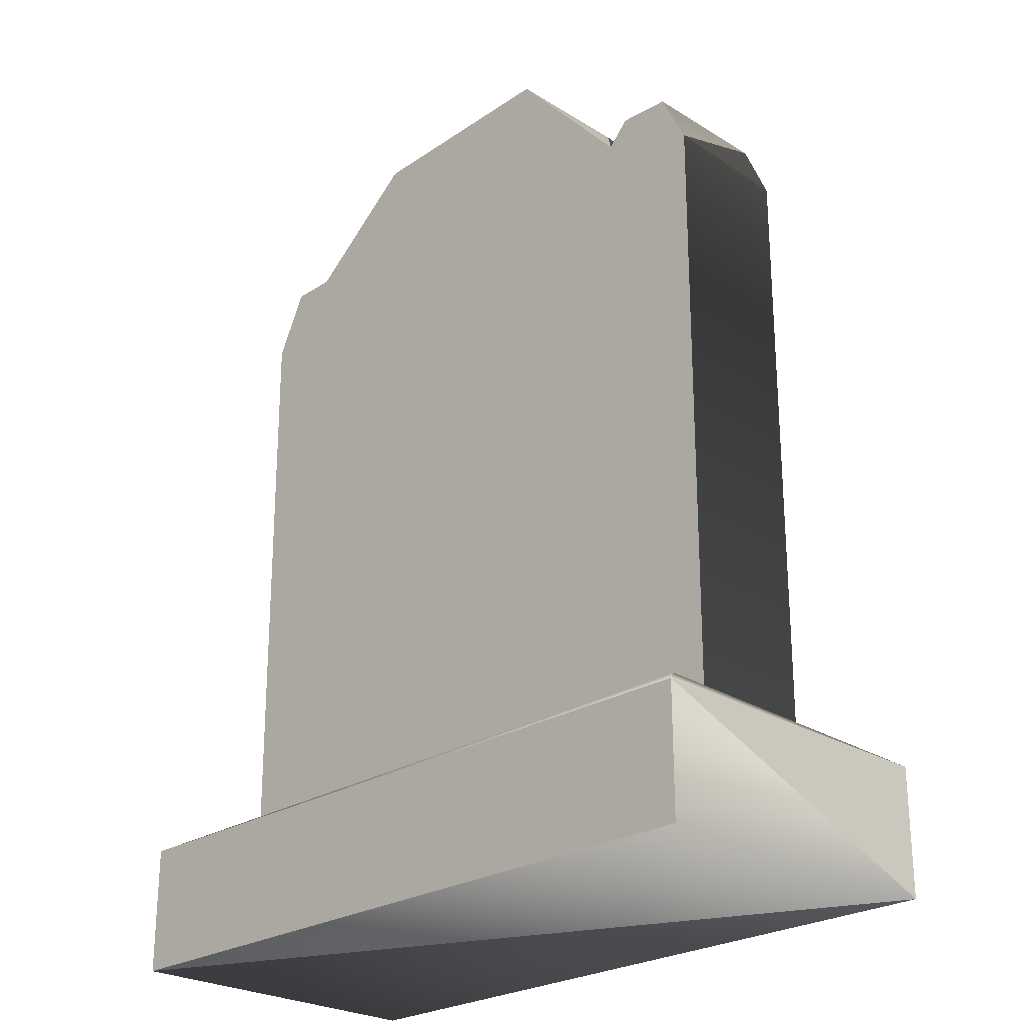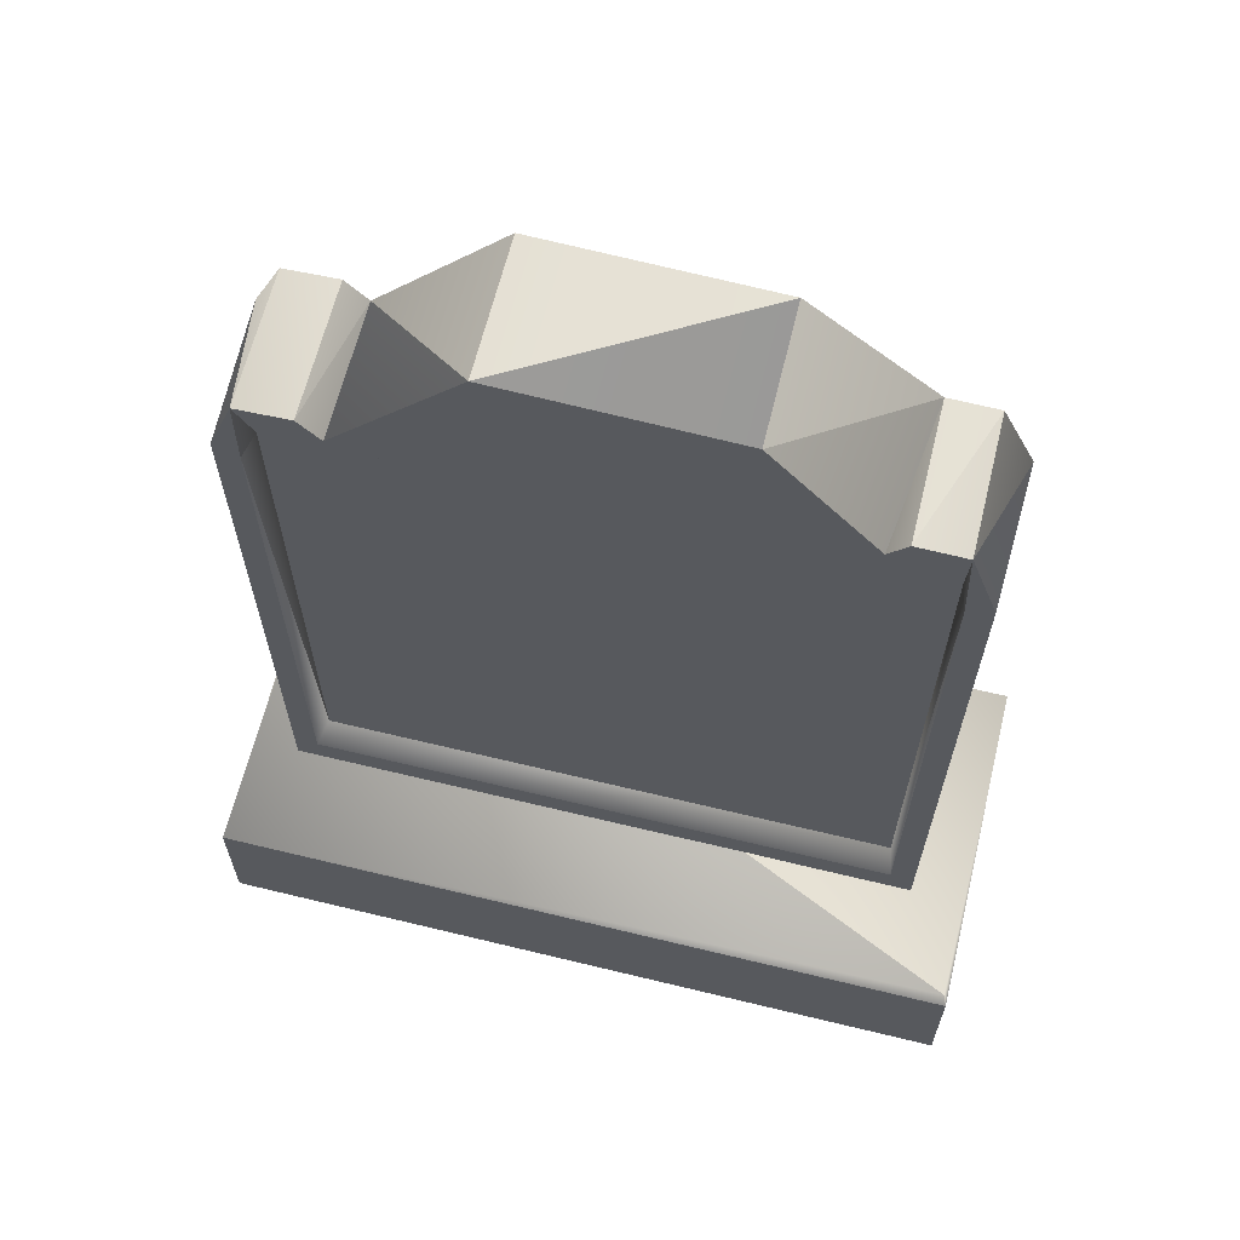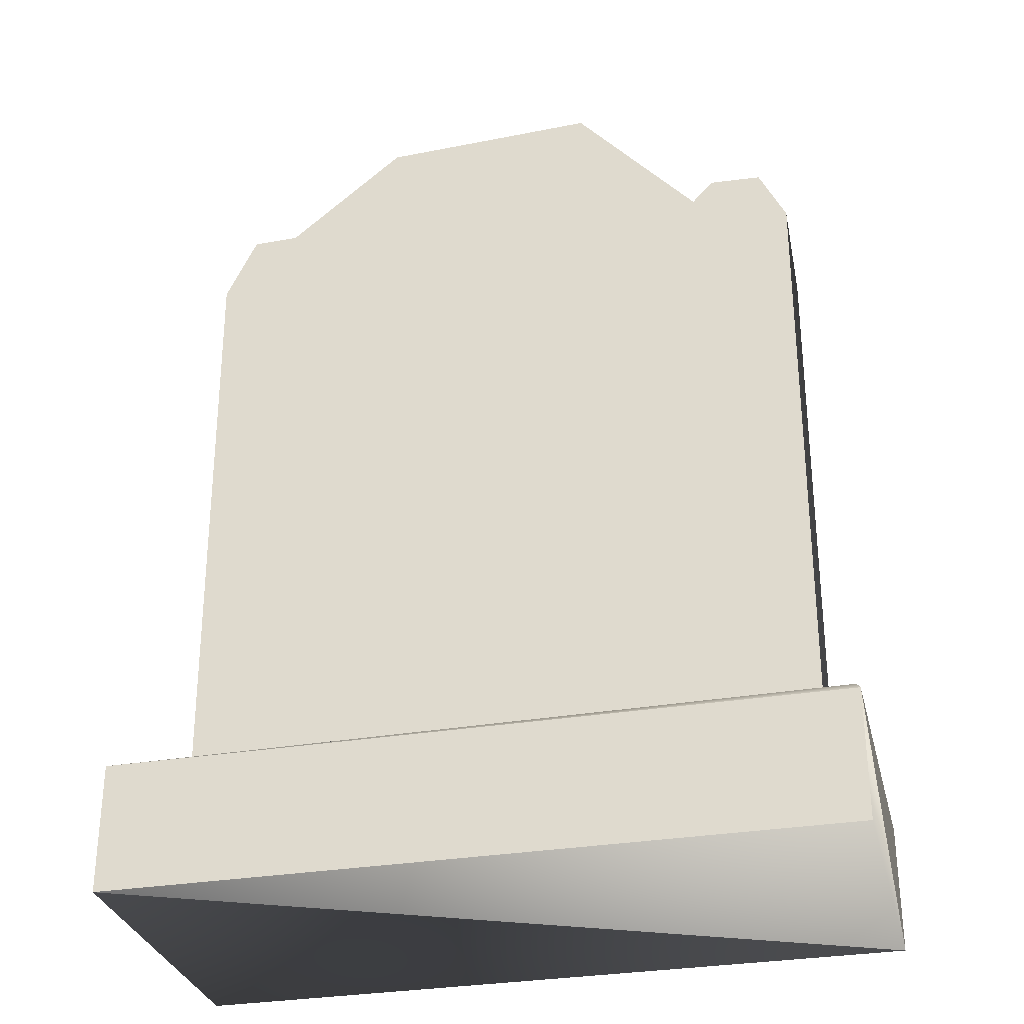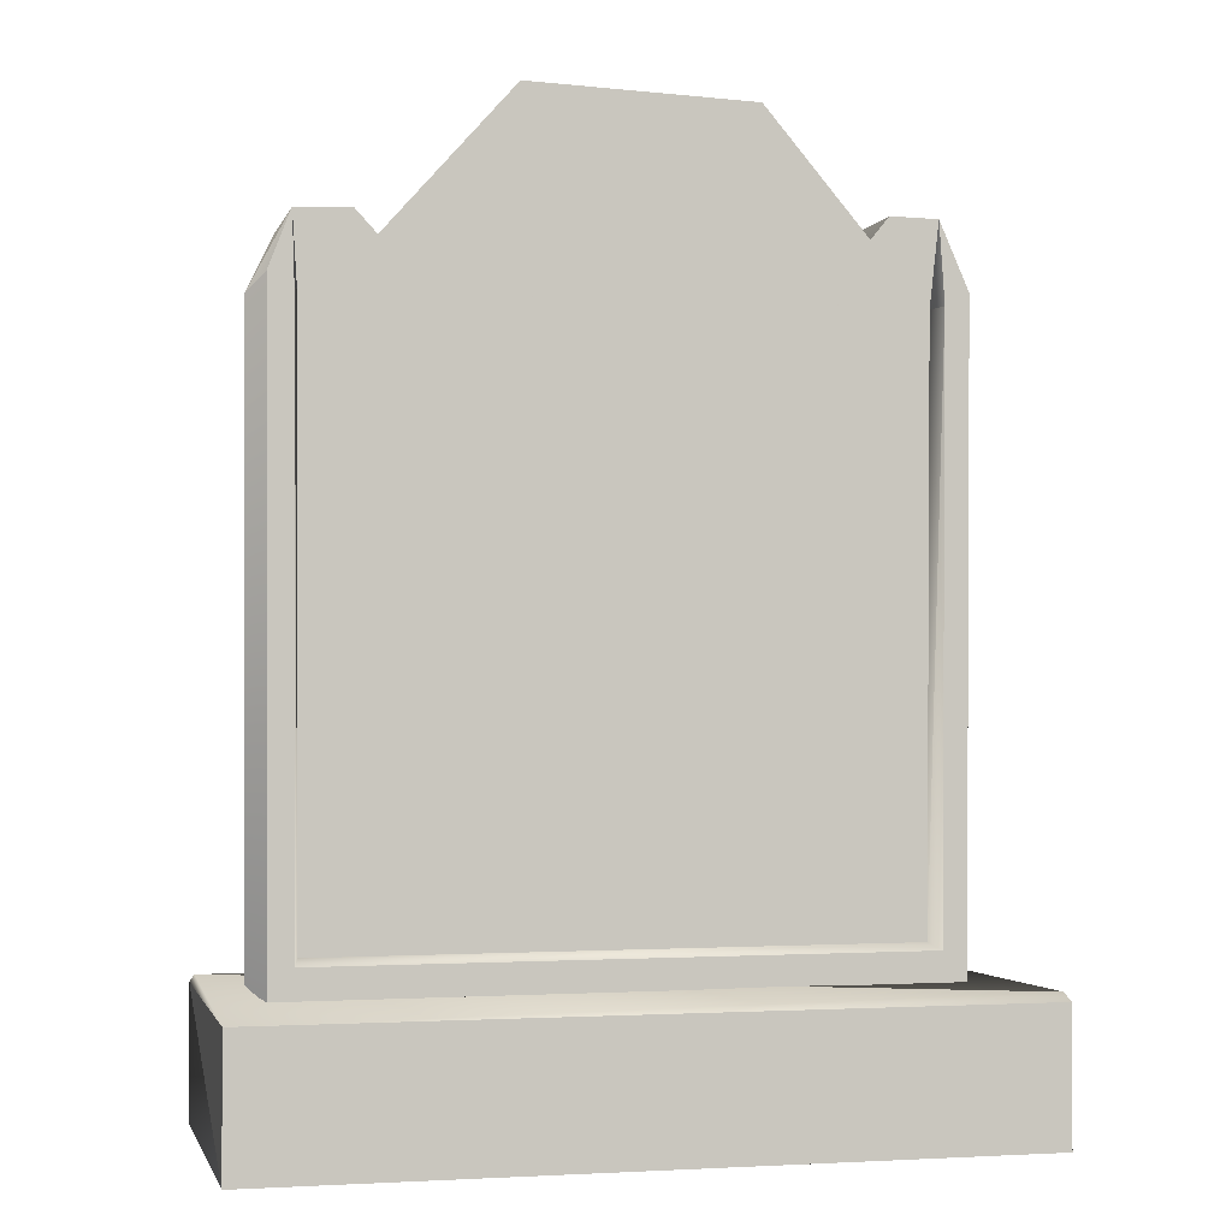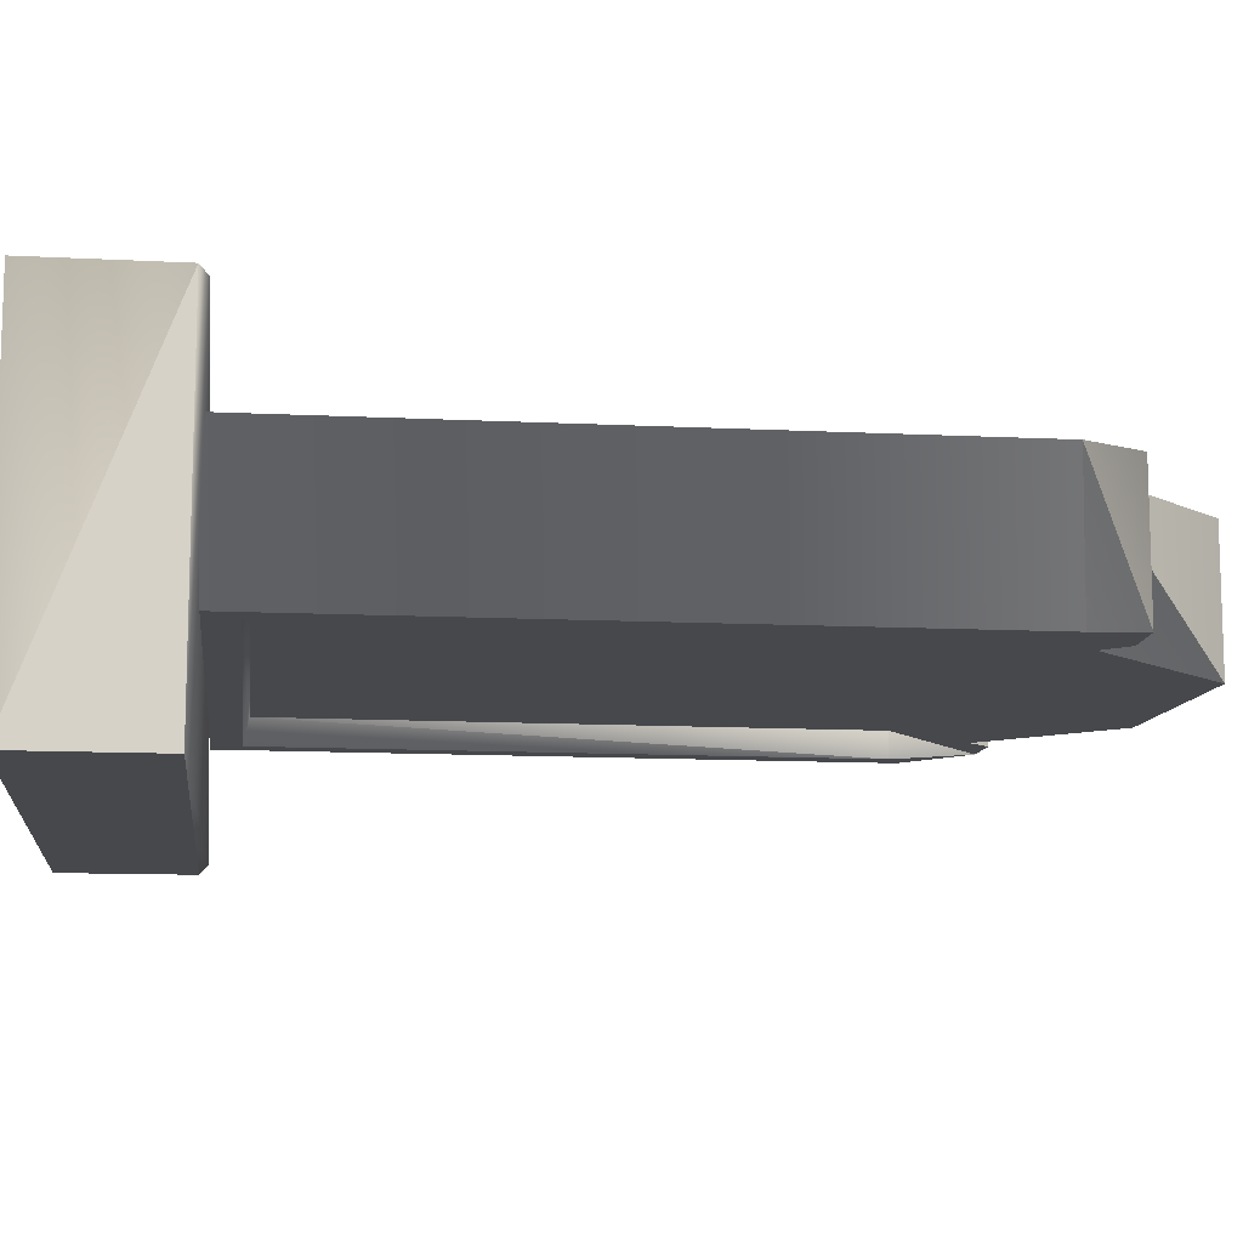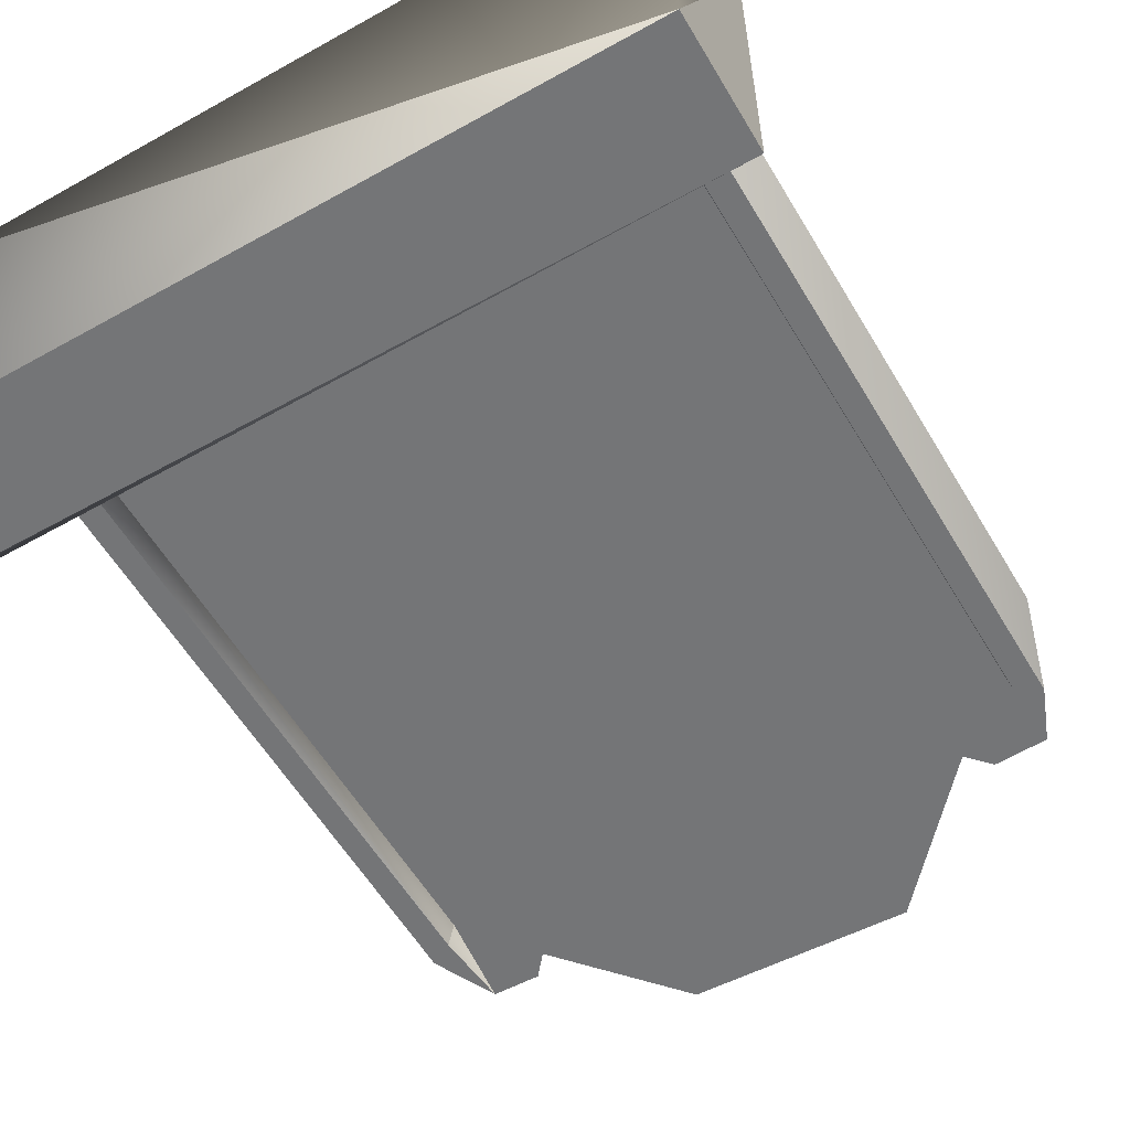
<metadata>
{"format":"obj","ext":"obj","renderer":"f3d","projection":"perspective","resolution":1024,"background":"white","views":[{"elev":-25.3,"azim":45.3,"up":"+Y"},{"elev":64.1,"azim":-166.2,"up":"+Y"},{"elev":-31.2,"azim":13.5,"up":"+Y"},{"elev":-1.6,"azim":166.4,"up":"+Y"},{"elev":-11.2,"azim":82.8,"up":"+Z"},{"elev":-56.5,"azim":30.2,"up":"+Z"}]}
</metadata>
<code>
g default
v 0.6849 0.2284 -1.004
v 0.6849 0.2284 -0.3734
v -0.6782 0.2284 -0.3734
v -0.6707 0.2434 -0.9889
v 0.6774 0.2434 -0.3883
v -0.6782 -0.0133 -0.3734
v -0.6782 0.2284 -1.004
v -0.6782 -0.0133 -1.004
v 0.6849 -0.0133 -1.004
v 0.6849 -0.0133 -0.3734
v -0.08053 1.236 -0.7504
v -0.08048 1.272 -0.7504
v -0.06285 1.254 -0.7504
v 0.04388 1.238 -0.7504
v 0.05483 1.408 -0.7504
v 0.06141 1.267 -0.7504
v 0.1316 1.236 -0.7504
v 0.1316 1.272 -0.7504
v 0.1493 1.254 -0.7504
v 0.2683 1.386 -0.7504
v 0.3004 1.407 -0.7504
v 0.3463 1.365 -0.7504
v 0.3492 1.268 -0.7504
v 0.3137 1.236 -0.7504
v 0.2683 1.203 -0.7504
v 0.2252 1.203 -0.7504
v 0.1807 1.33 -0.7504
v 0.2683 1.343 -0.7504
v 0.3262 1.343 -0.7504
v 0.2833 1.39 -0.7504
v 0.263 1.377 -0.7504
v 0.2491 1.208 -0.7504
v 0.263 1.208 -0.7504
v 0.2252 1.352 -0.7504
v 0.2 1.335 -0.7504
v 0.2252 1.318 -0.7504
v 0.2683 1.301 -0.7504
v 0.3262 1.301 -0.7504
v 0.3262 1.337 -0.7504
v 0.2683 1.294 -0.7504
v 0.3262 1.255 -0.7504
v 0.3262 1.294 -0.7504
v 0.463 1.508 -0.5477
v 0.5611 1.503 -0.5477
v 0.6119 1.399 -0.5477
v 0.607 0.2303 -0.5477
v -0.5844 0.2324 -0.5477
v -0.5931 1.404 -0.5477
v -0.5328 1.529 -0.5477
v -0.4444 1.53 -0.5477
v -0.2213 1.711 -0.5477
v 0.1897 1.726 -0.5477
v 0.4231 1.465 -0.5477
v 0.5611 1.503 -0.7969
v 0.5482 1.375 -0.7595
v 0.5437 0.3041 -0.7595
v -0.5214 0.306 -0.7595
v -0.5294 1.38 -0.7595
v -0.5328 1.529 -0.7969
v -0.3914 1.383 -0.7595
v -0.2213 1.711 -0.7969
v 0.1653 1.659 -0.7969
v 0.4231 1.465 -0.7969
v 0.1897 1.726 -0.7969
v -0.0487 1.699 -0.7595
v -0.5831 1.404 -0.8068
v -0.4105 1.489 -0.7969
v -0.5745 0.2424 -0.8068
v -0.5394 1.38 -0.8068
v 0.5582 1.376 -0.8068
v 0.602 1.399 -0.8068
v -0.5313 0.2961 -0.8068
v 0.5971 0.2403 -0.8068
v 0.5536 0.2941 -0.8068
v 0.463 1.508 -0.7969
v -0.4444 1.53 -0.7969
g initialShadingGroup polySurface8
f 8 7 9
f 9 7 1
f 9 1 2
f 10 2 6
f 6 2 3
f 6 3 7
f 3 4 7
f 2 5 3
f 3 5 4
f 1 5 2
f 7 4 1
f 1 4 5
f 6 7 8
f 6 8 9
f 9 2 10
f 9 10 6
f 11 13 12
f 15 14 16
f 17 19 18
f 20 31 28
f 20 34 31
f 20 27 34
f 27 35 34
f 27 36 35
f 27 26 36
f 26 32 31
f 26 31 36
f 26 25 32
f 25 33 32
f 25 40 33
f 25 24 41
f 25 41 40
f 24 23 41
f 23 22 38
f 23 38 42
f 23 42 41
f 22 29 39
f 22 39 38
f 22 30 29
f 22 21 30
f 21 20 30
f 20 28 30
f 40 37 31
f 40 31 33
f 40 42 38
f 40 38 37
f 37 28 31
f 37 29 28
f 37 39 29
f 36 31 34
f 63 53 75
f 75 53 43
f 75 43 44
f 75 44 54
f 54 44 45
f 59 48 49
f 59 49 76
f 76 49 50
f 76 50 67
f 67 50 61
f 61 50 51
f 64 51 52
f 64 52 53
f 57 58 56
f 56 58 55
f 54 55 63
f 59 67 58
f 67 60 58
f 61 65 60
f 65 62 60
f 62 63 60
f 58 60 55
f 55 60 63
f 63 62 64
f 62 65 64
f 64 65 61
f 67 61 60
f 47 46 48
f 46 45 48
f 52 51 53
f 51 50 53
f 49 48 50
f 44 43 45
f 43 53 45
f 45 53 48
f 48 53 50
f 69 58 57
f 70 56 55
f 70 55 54
f 67 59 76
f 66 59 69
f 69 72 66
f 66 72 68
f 68 72 73
f 73 72 74
f 73 74 71
f 71 74 70
f 71 70 54
f 54 63 75
f 59 58 69
f 63 64 53
f 51 64 61
f 59 66 48
f 72 69 57
f 66 68 48
f 48 68 47
f 56 74 57
f 57 74 72
f 47 68 46
f 46 68 73
f 56 70 74
f 46 73 45
f 45 73 71
f 45 71 54

</code>
